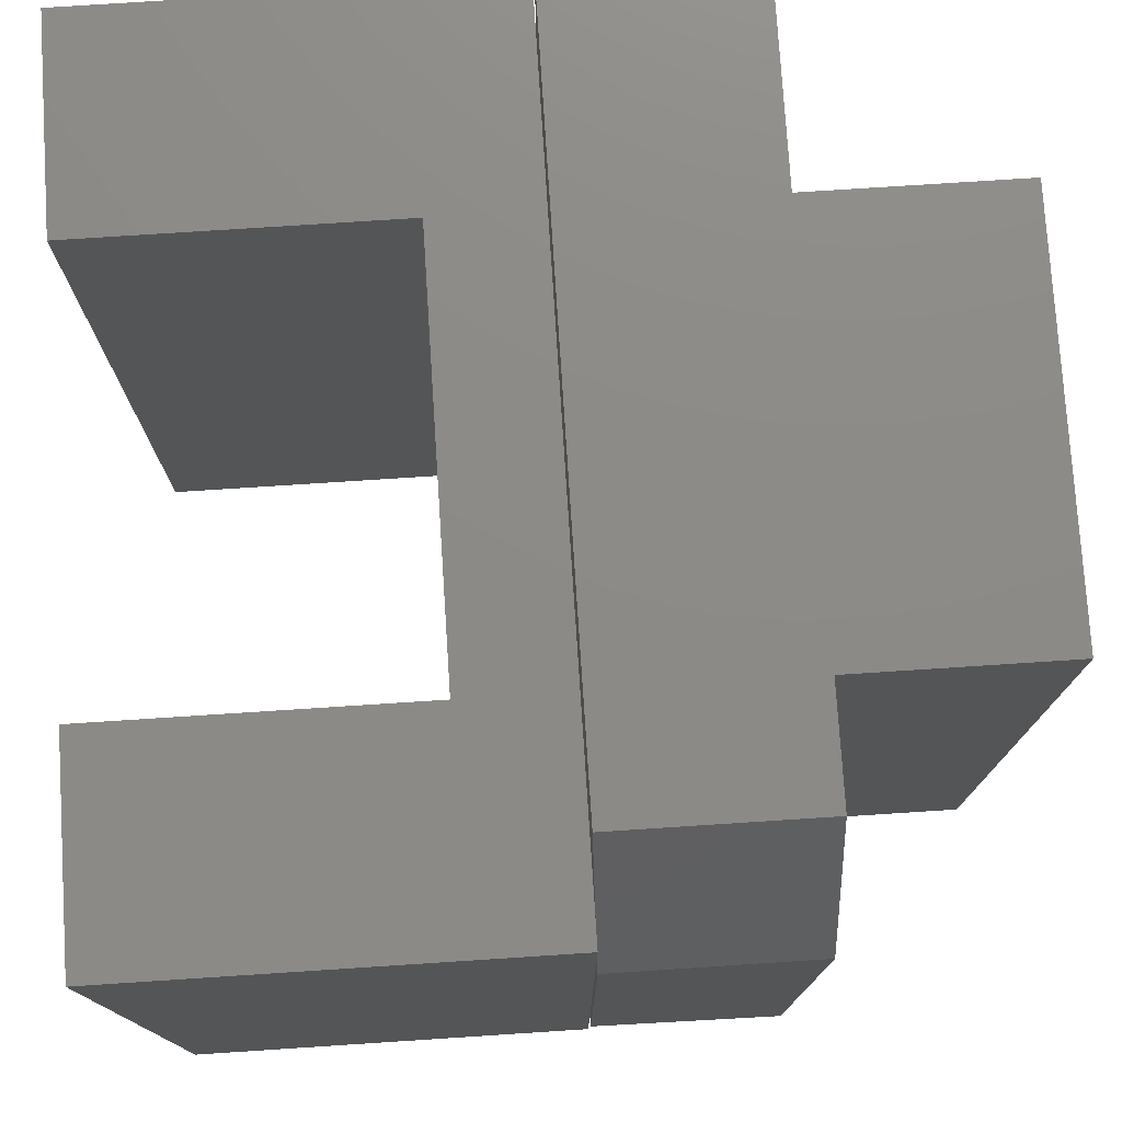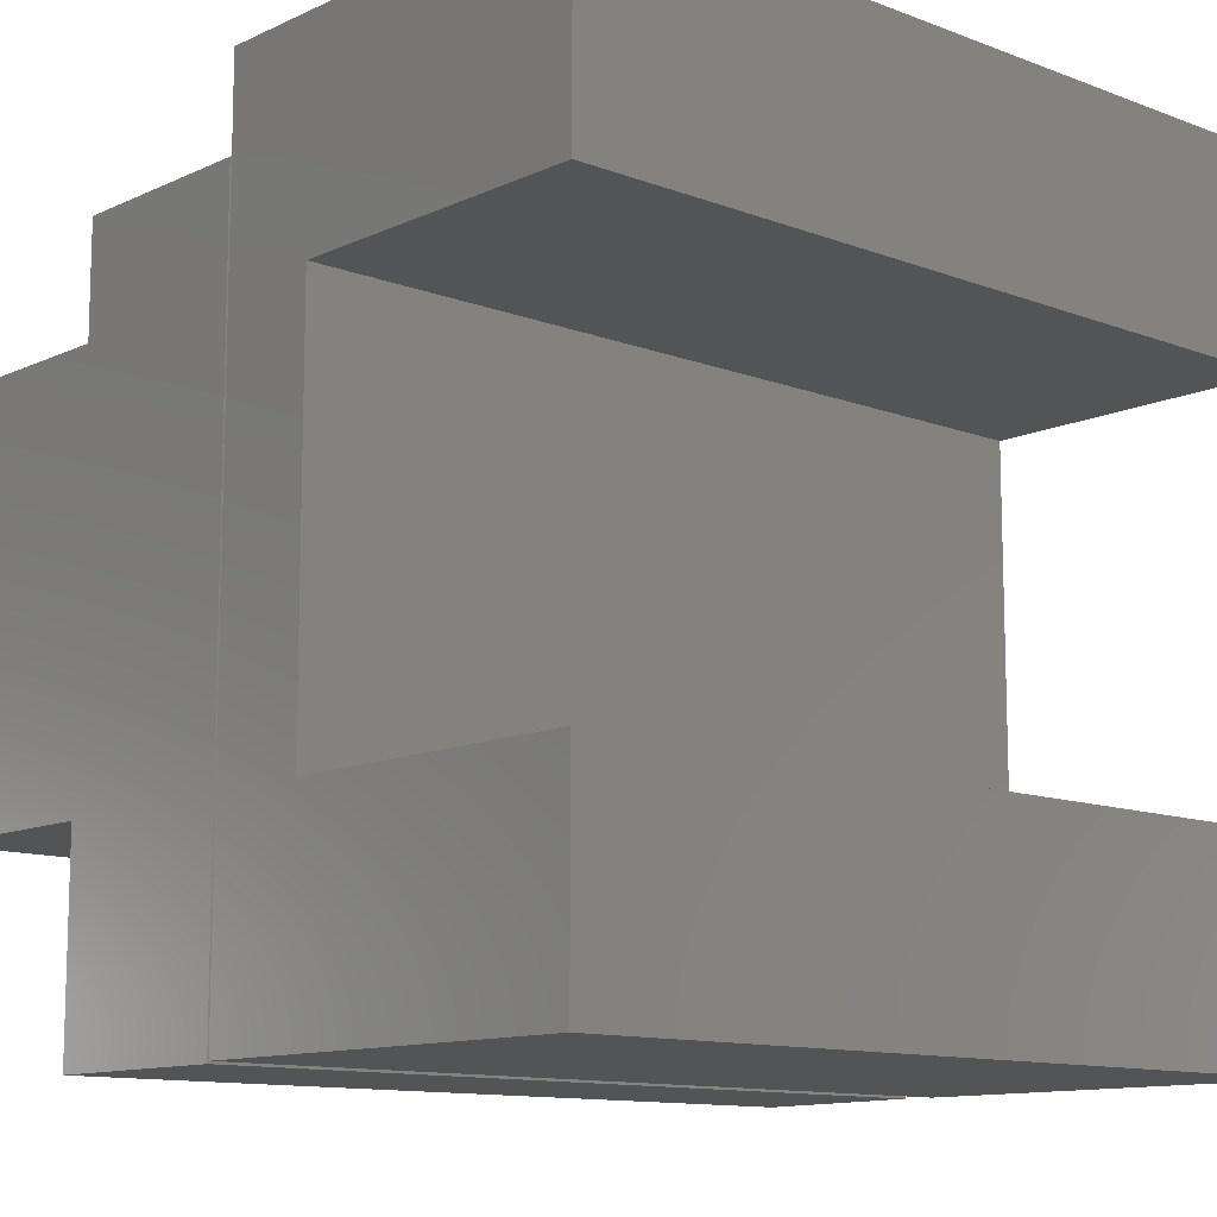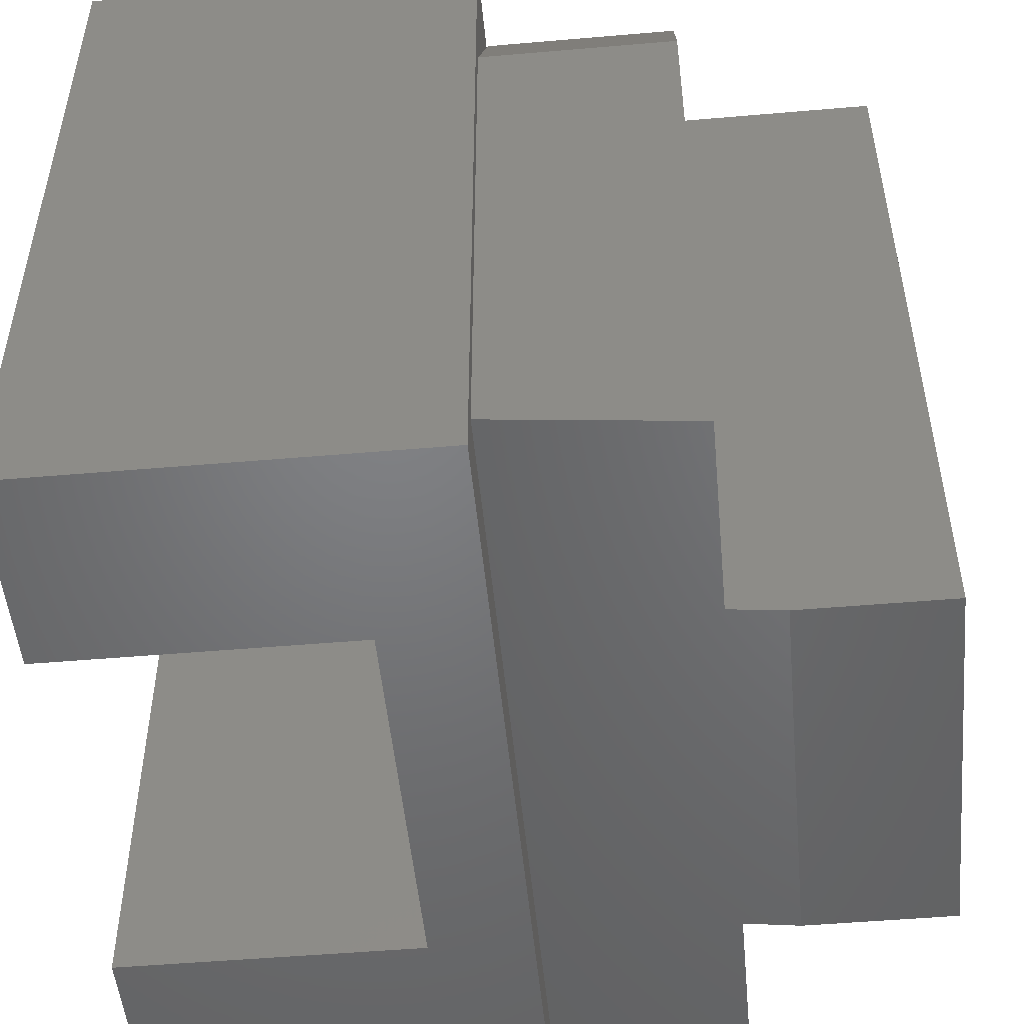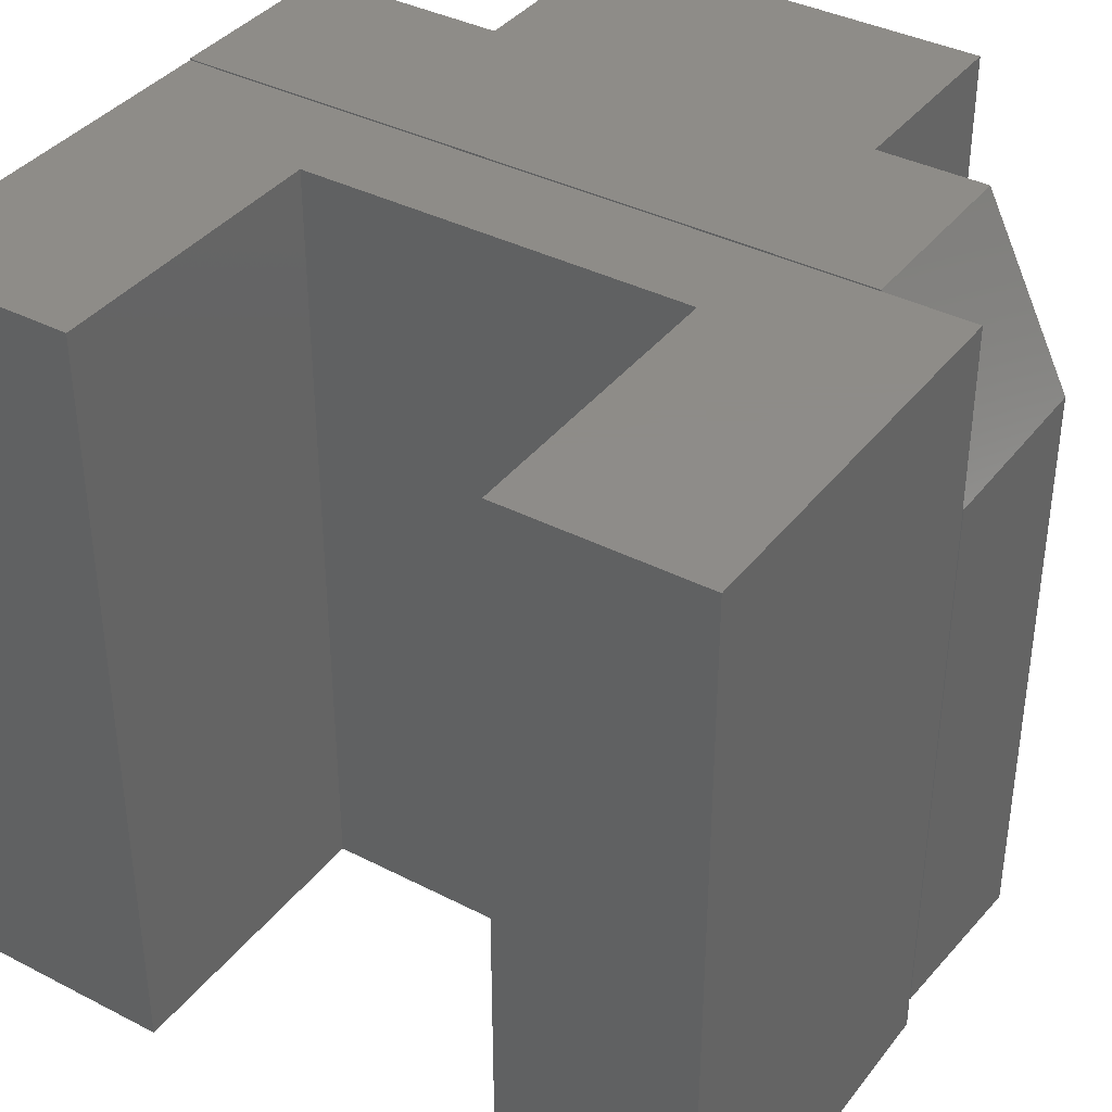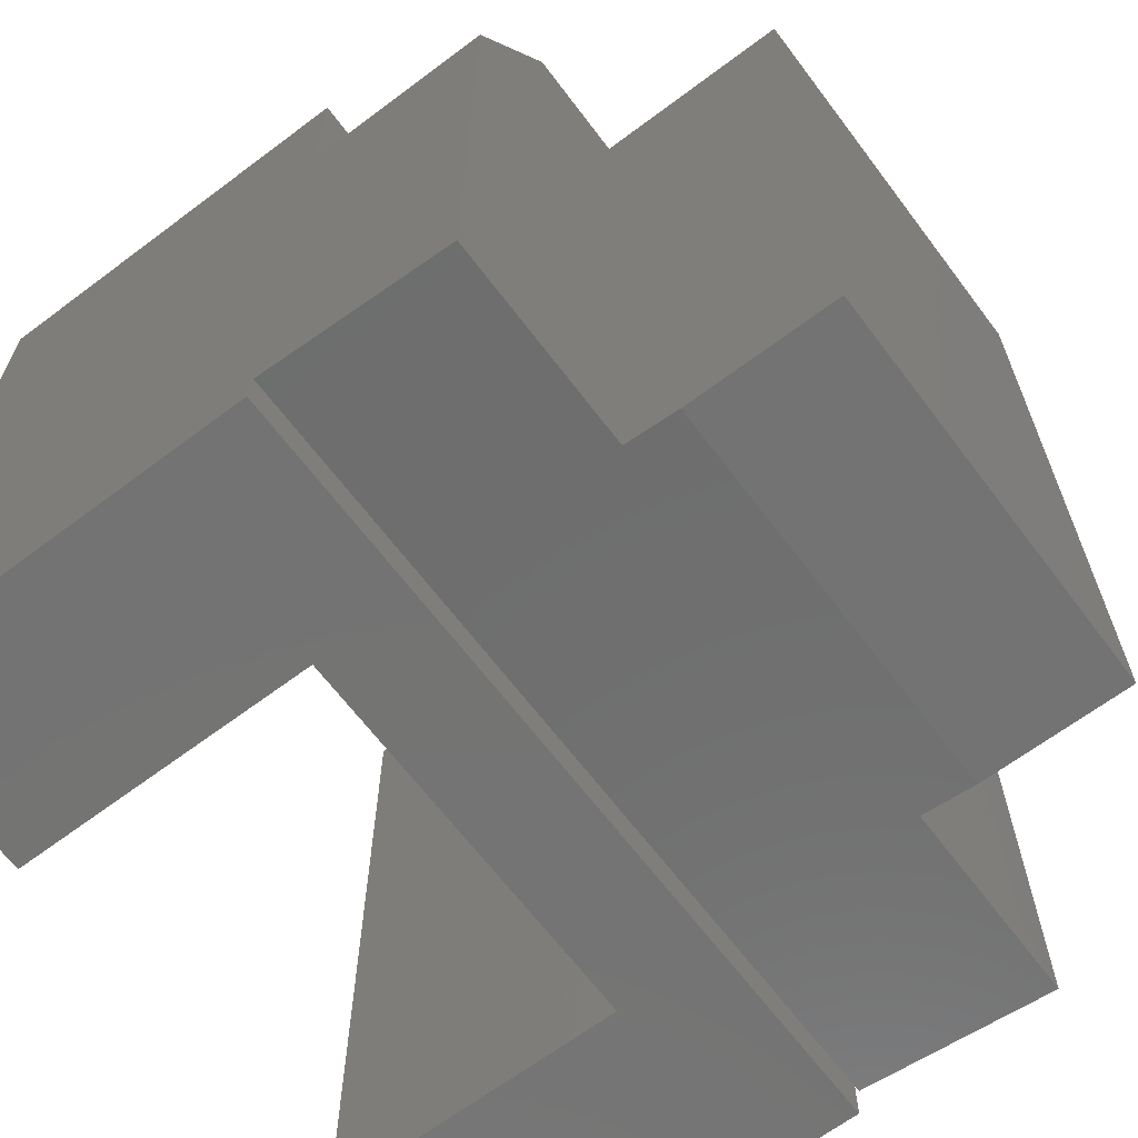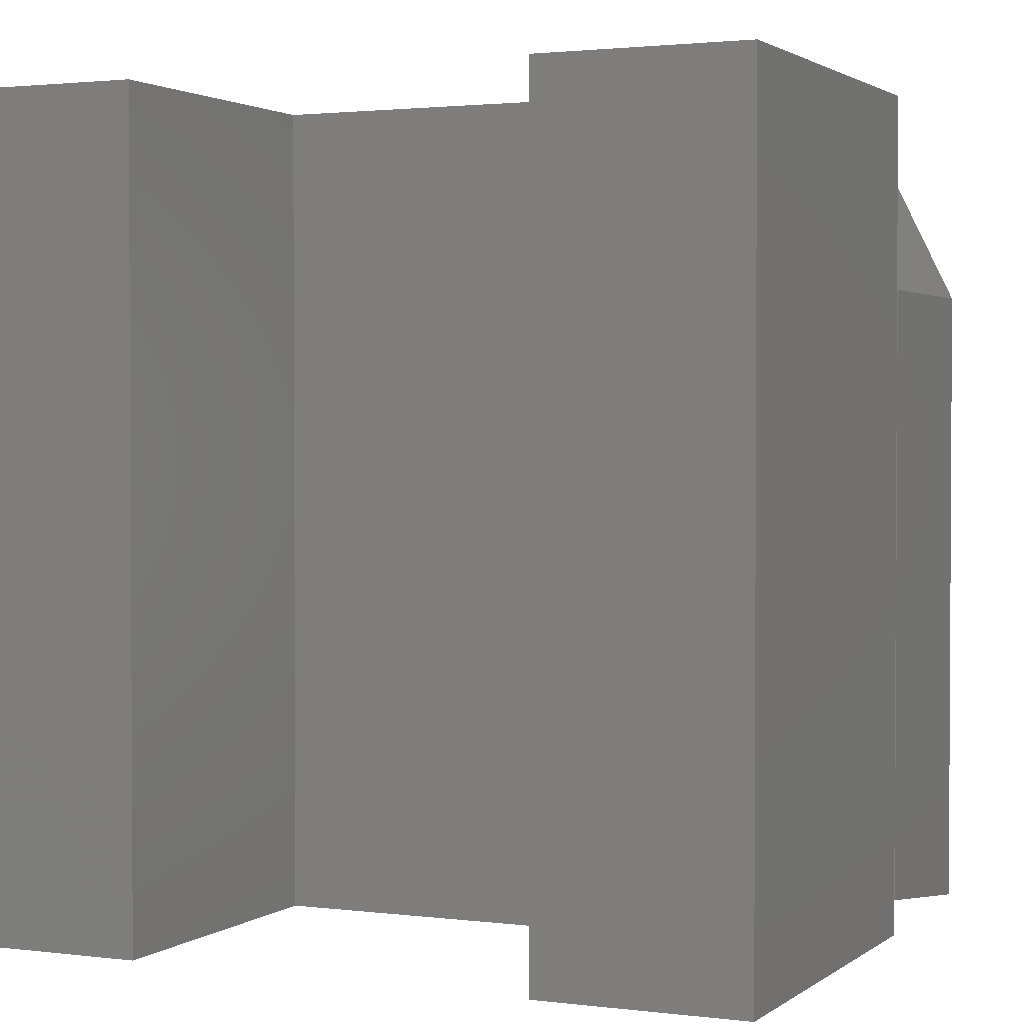
<metadata>
{"format":"stl","ext":"stl","renderer":"f3d","projection":"perspective","resolution":1024,"background":"white","views":[{"elev":76.7,"azim":176.3,"up":"+Z"},{"elev":-11.7,"azim":47.7,"up":"+Y"},{"elev":-50.5,"azim":-174.6,"up":"+Z"},{"elev":37.9,"azim":123.2,"up":"+Z"},{"elev":-65.7,"azim":-143.0,"up":"+Z"},{"elev":1.9,"azim":114.5,"up":"+Z"}]}
</metadata>
<code>
# stl→obj: 36 verts, 64 faces
v 0.7539 0 0.75
v 0.7539 0.1895 0.75
v 0.375 0 0.75
v 0.4697 0.1895 0.75
v 0.375 0.75 0.75
v 0.4697 0.5605 0.75
v 0.7539 0.75 0.75
v 0.7539 0.5605 0.75
v 0.375 0 0
v 0.7539 0.1895 0
v 0.7539 0 0
v 0.4697 0.1895 0
v 0.375 0.75 0
v 0.4697 0.5605 0
v 0.7539 0.75 0
v 0.7539 0.5605 0
v 0.1895 0.5605 0.006776
v 0.1895 0.5605 0.75
v 0.1895 0.75 0.006776
v 0.1895 0.6641 0.75
v 0.1895 0.75 0.5781
v 0.373 0.75 0.03125
v 0.373 0.75 0.5781
v 0.373 -0.001974 0.75
v 0.373 -0.001974 0.03125
v 0.373 0.6641 0.75
v 0 0.5605 0.75
v 0 0.1875 0.75
v 0.1895 0.1875 0.75
v 0.1895 -0.001974 0.75
v 0 0.1875 0
v 0 0.5605 0
v 0.1387 0.1875 0
v 0.1387 0.5605 0
v 0.1895 -0.001974 0.006776
v 0.1895 0.1875 0.006776
f 1 2 3
f 3 2 4
f 3 4 5
f 5 4 6
f 5 6 7
f 7 6 8
f 9 10 11
f 10 9 12
f 12 9 13
f 12 13 14
f 14 13 15
f 14 15 16
f 13 9 5
f 5 9 3
f 15 13 7
f 7 13 5
f 16 15 8
f 8 15 7
f 14 16 6
f 6 16 8
f 12 14 4
f 4 14 6
f 10 12 2
f 2 12 4
f 11 10 1
f 1 10 2
f 9 11 3
f 3 11 1
f 17 18 19
f 19 18 20
f 19 20 21
f 22 19 23
f 23 19 21
f 24 25 26
f 26 25 22
f 26 22 23
f 18 27 28
f 18 28 29
f 18 29 26
f 18 26 20
f 29 30 26
f 26 30 24
f 20 26 21
f 21 26 23
f 31 32 33
f 33 32 34
f 27 18 32
f 32 18 17
f 32 17 34
f 35 25 30
f 30 25 24
f 29 36 30
f 30 36 35
f 29 28 36
f 36 28 31
f 36 31 33
f 17 19 22
f 17 22 36
f 17 36 33
f 17 33 34
f 25 35 22
f 22 35 36
f 32 31 27
f 27 31 28

</code>
